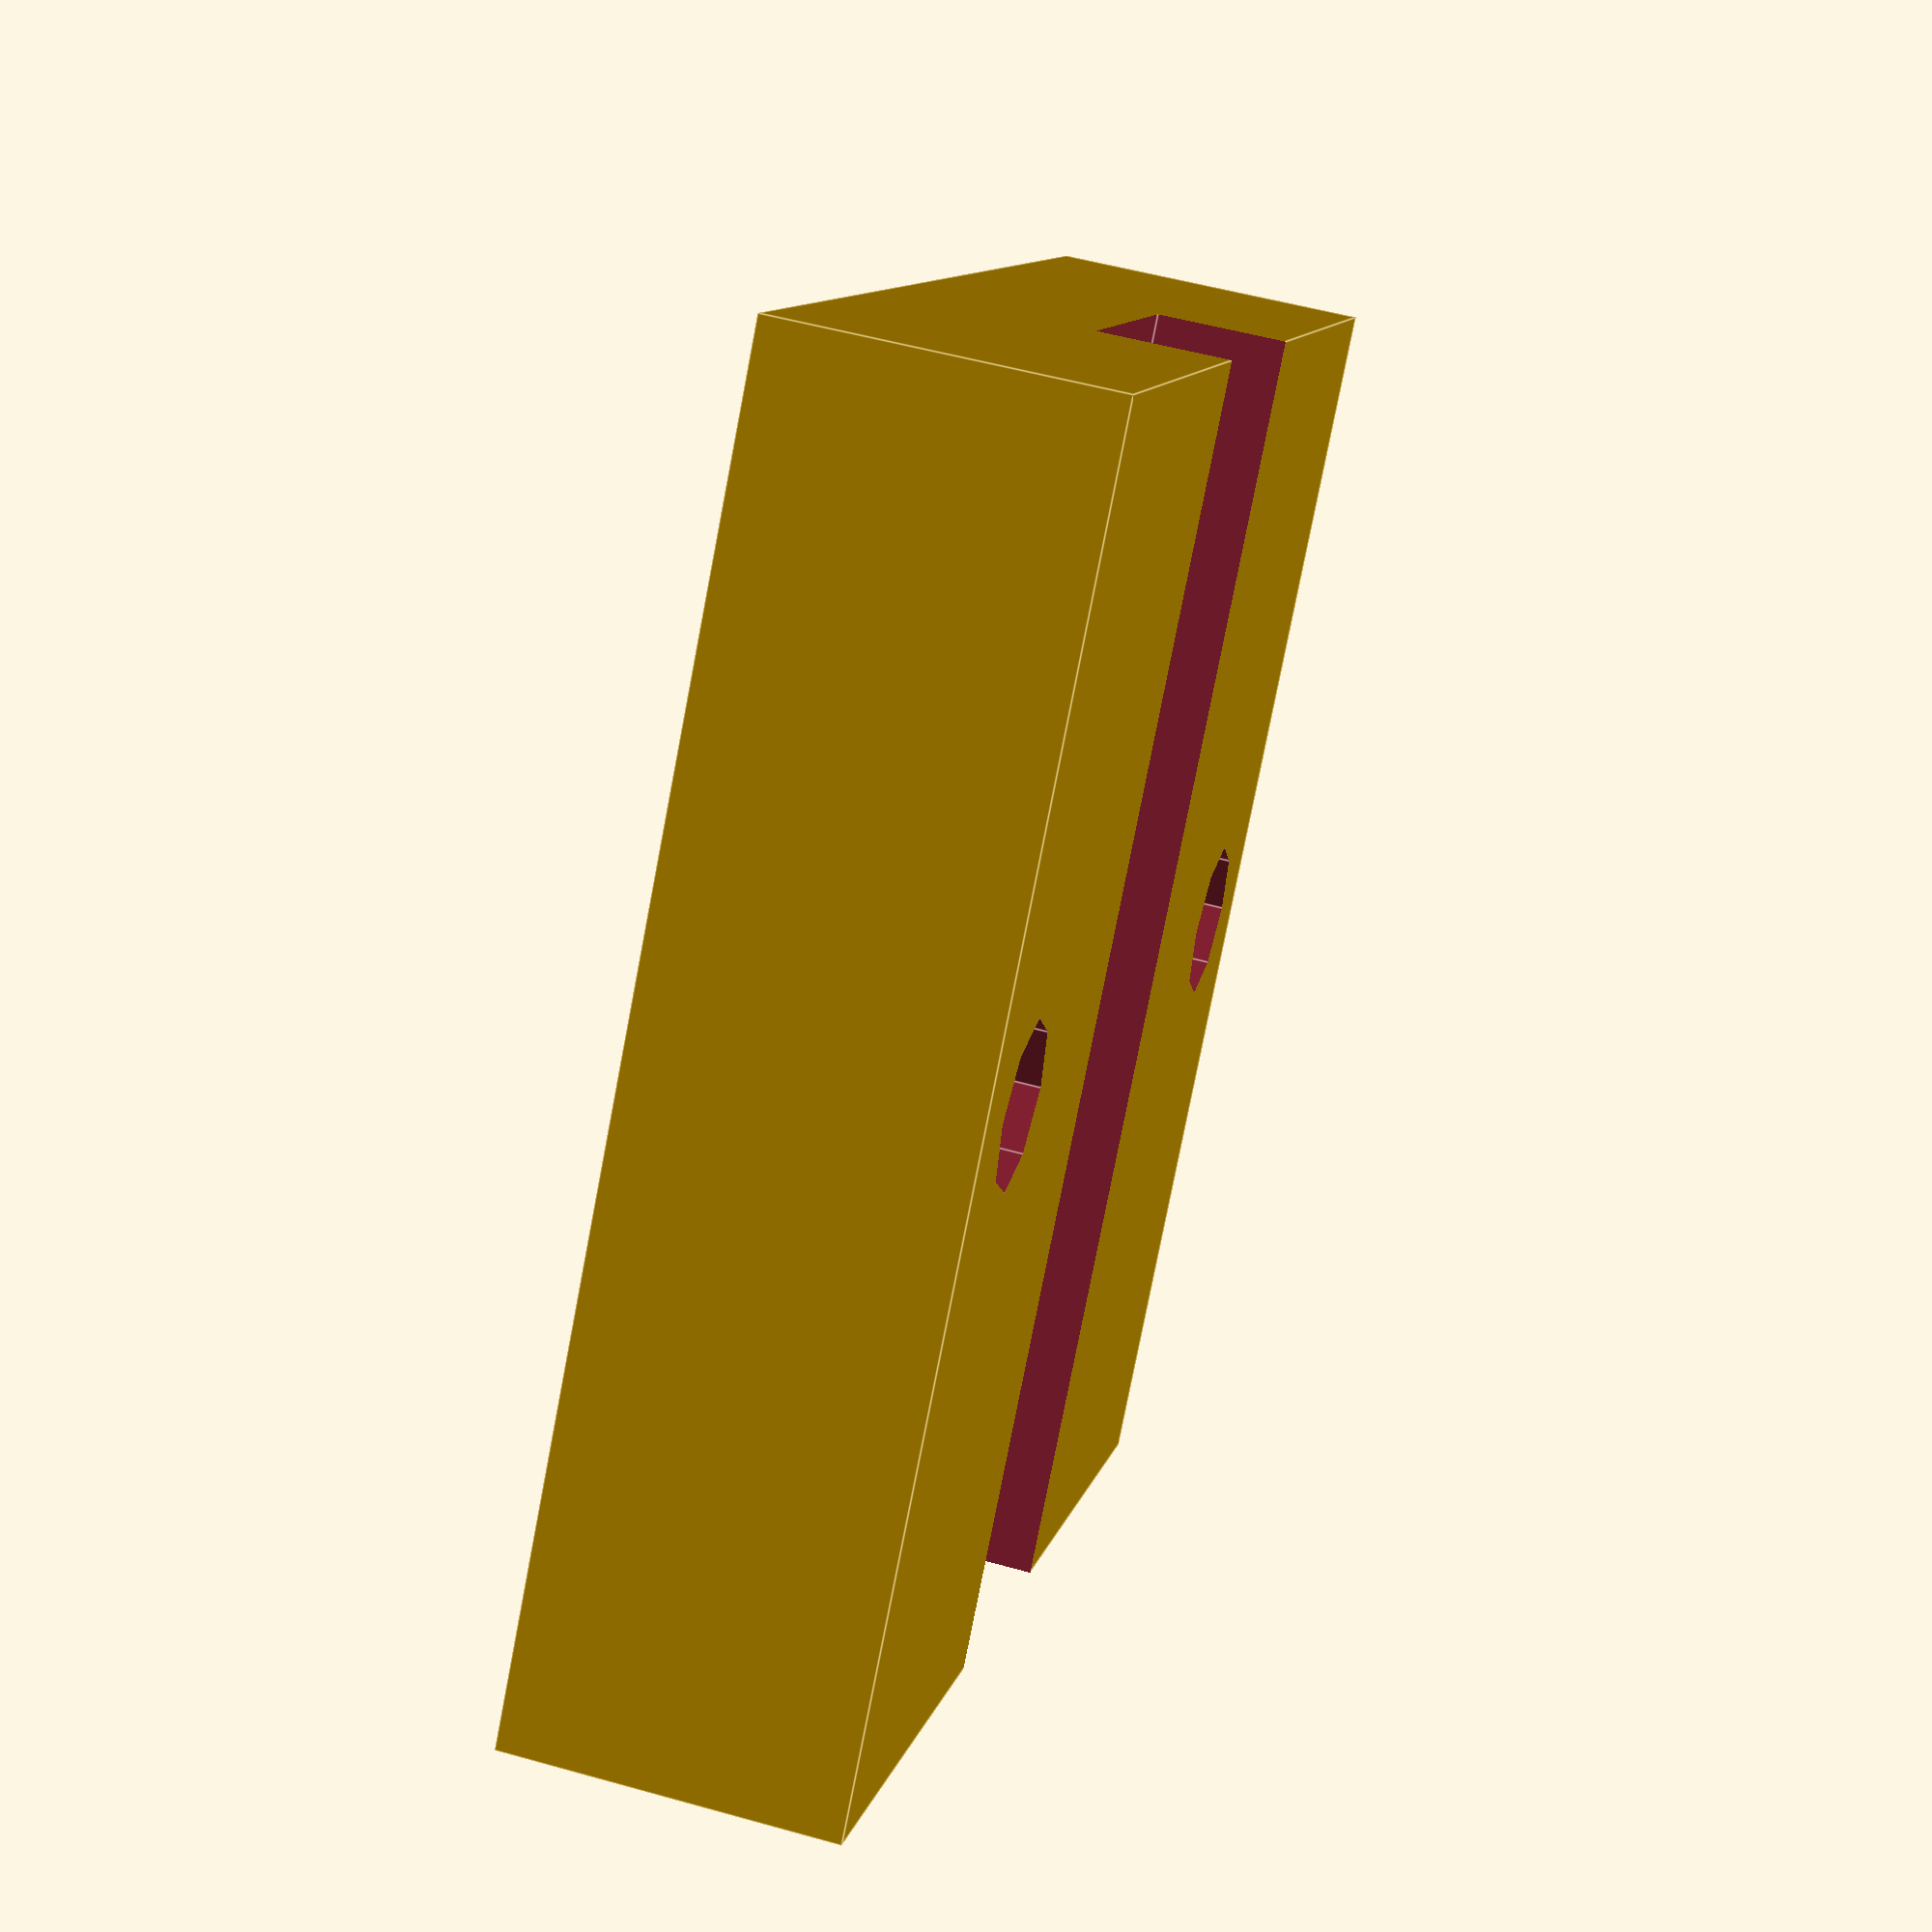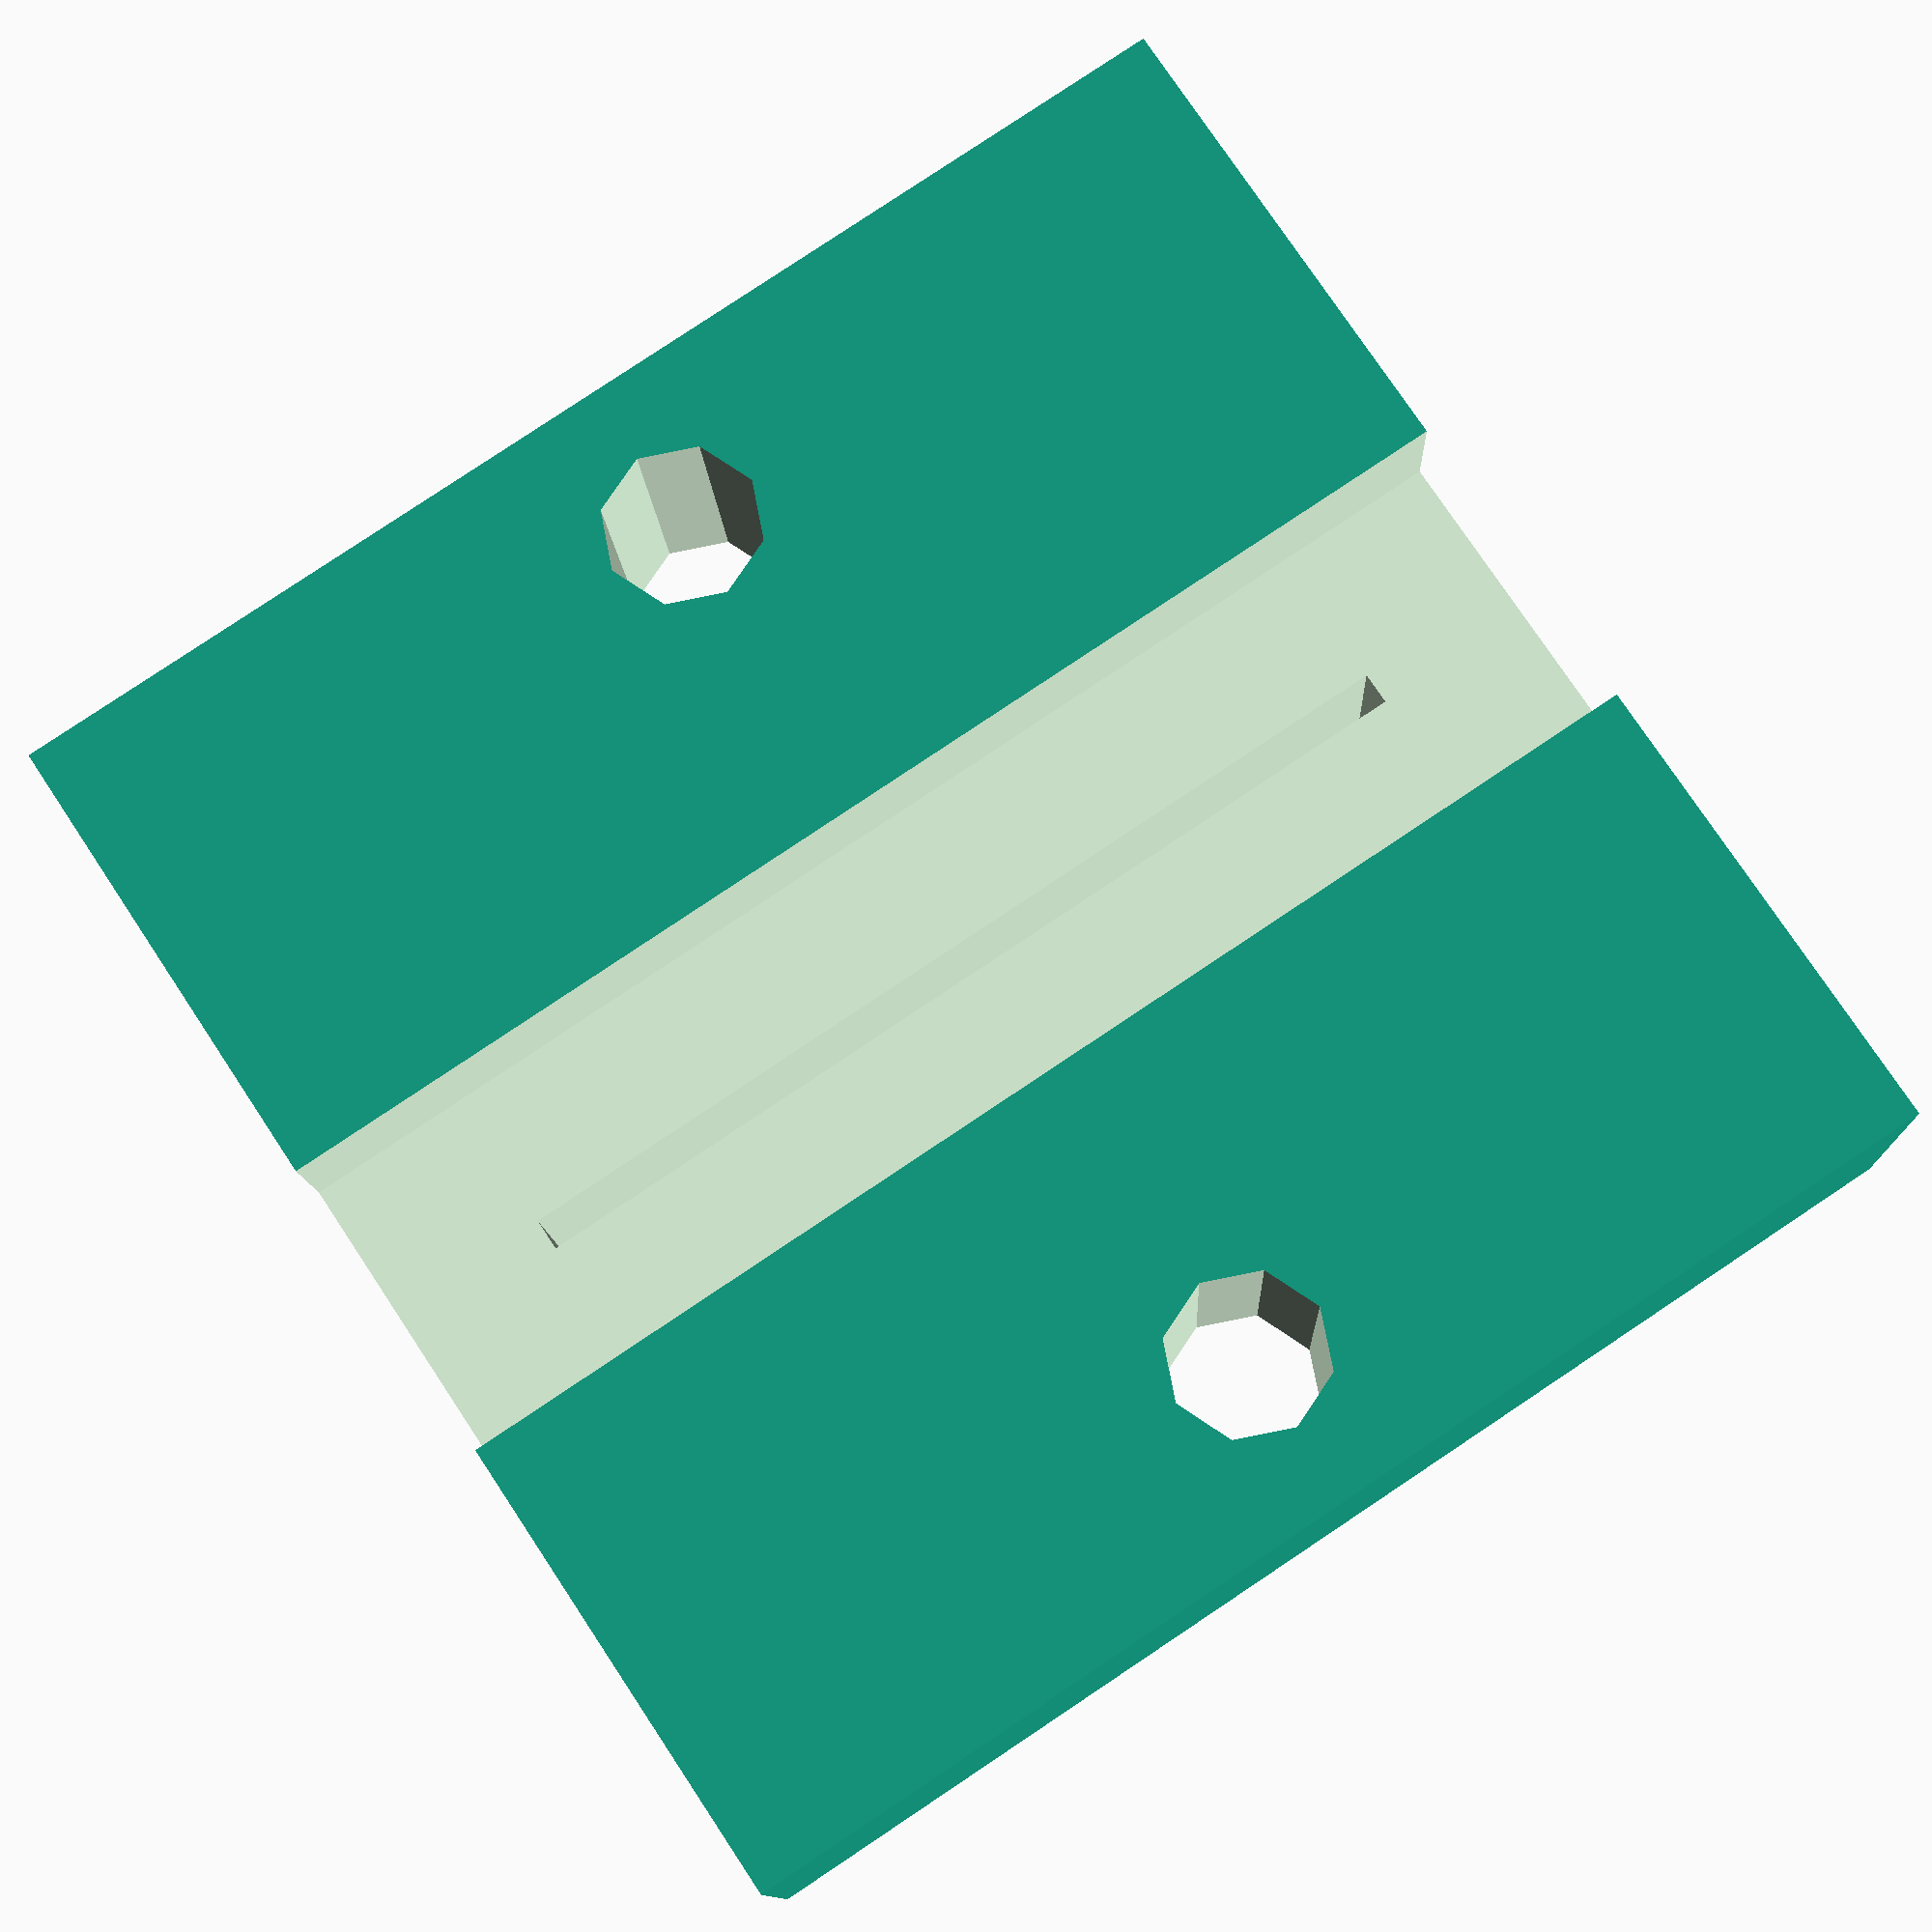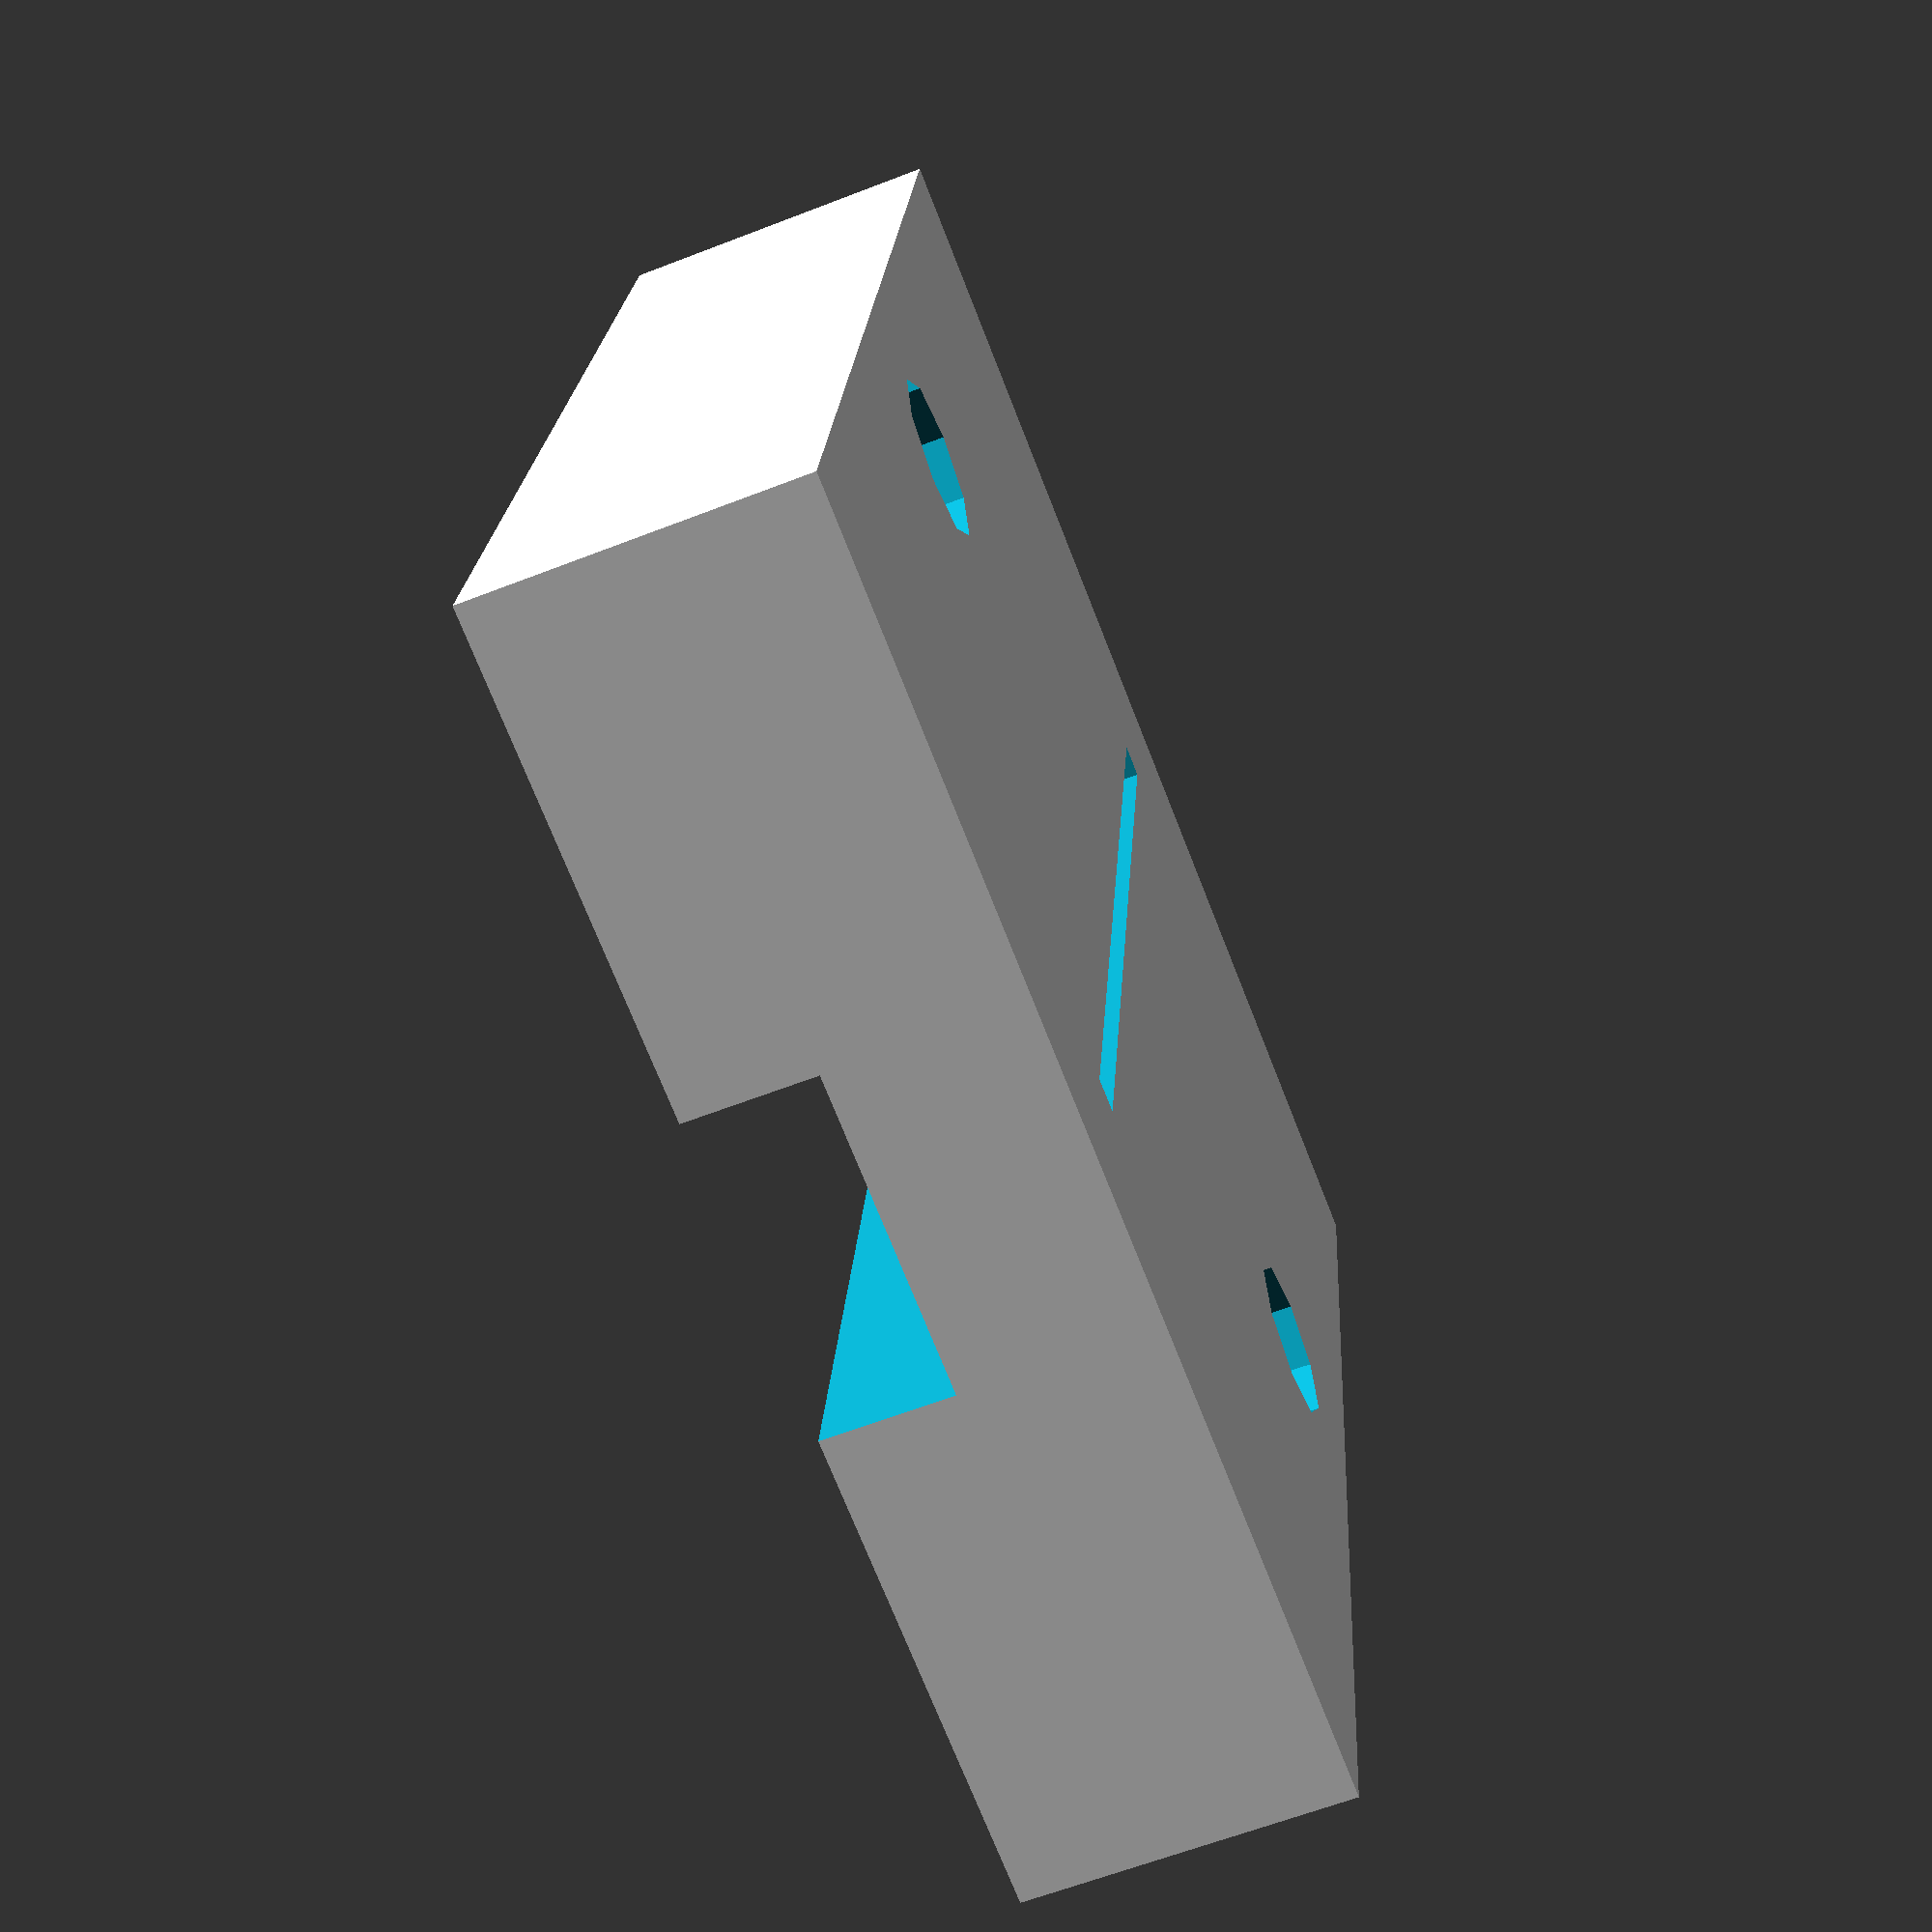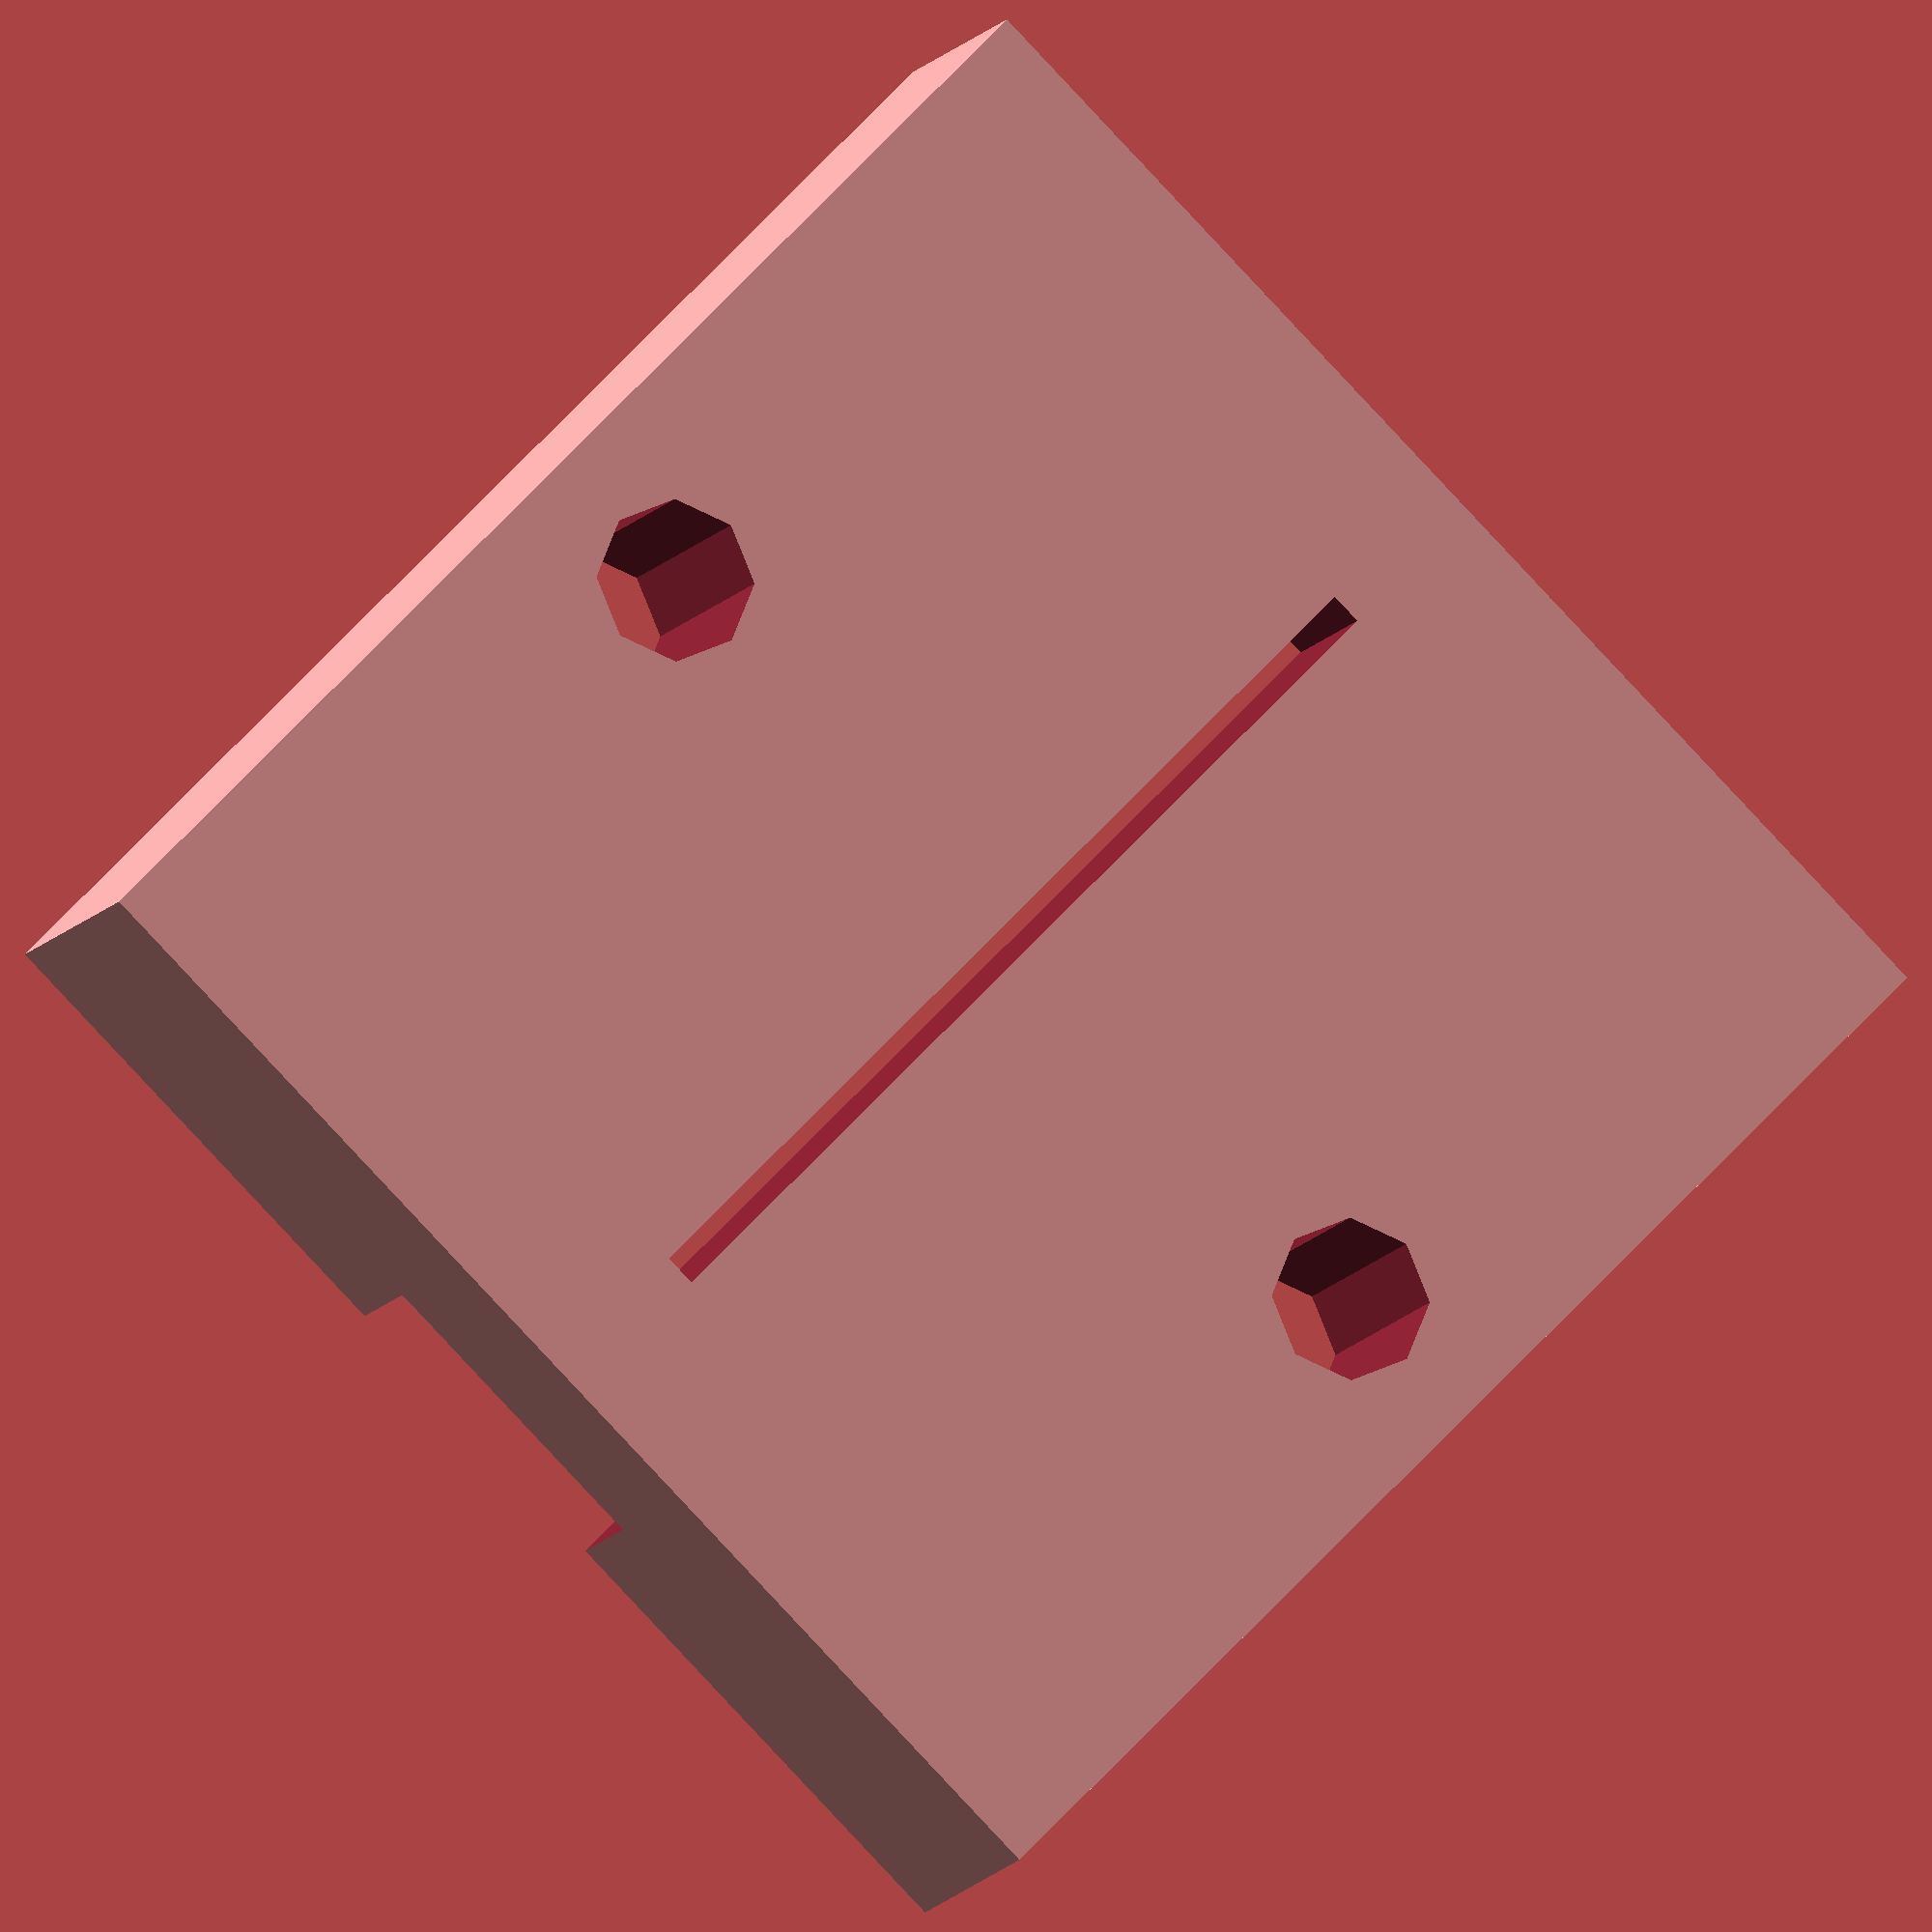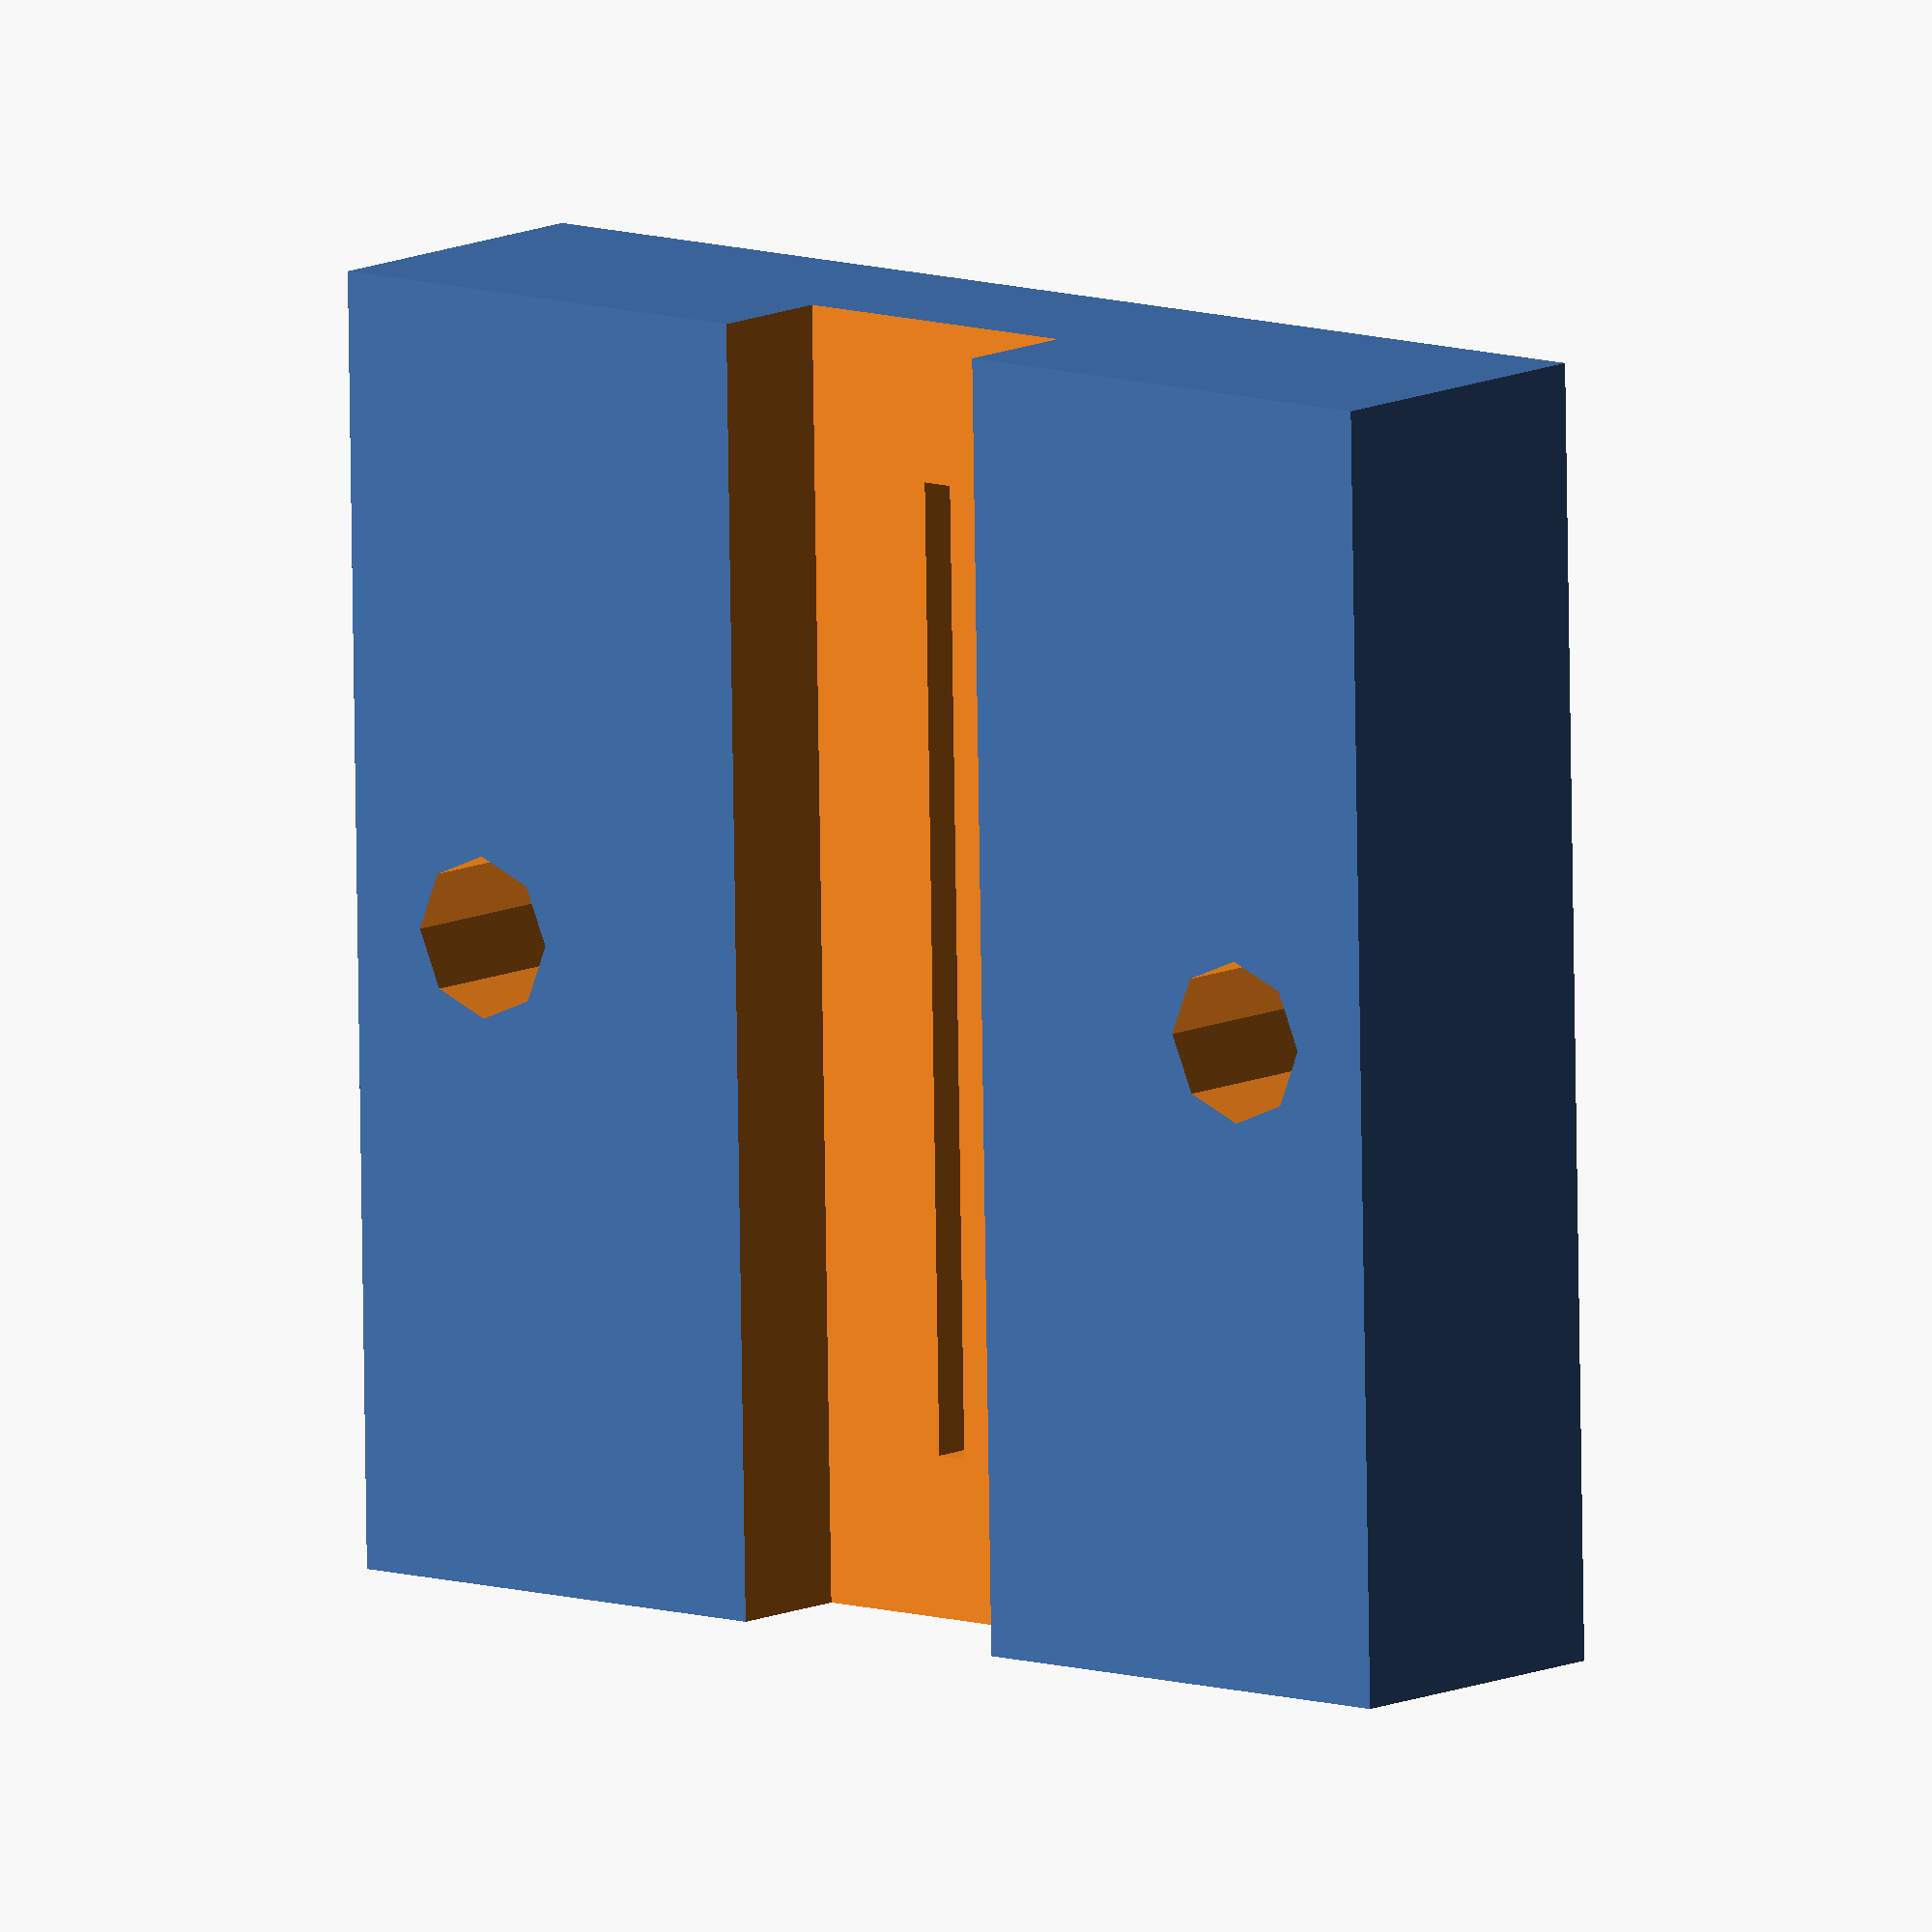
<openscad>
difference(){
	translate([-20,0,0])
	cube([40,40,10]);
	translate([-4.9,-1,6])
	cube([9.8,50,50]);
	translate([-0.5,5,-1])
	cube([1,30,50]);


	translate([-15,20,-1])
	cylinder(r=2.5,h=100);
	translate([15,20,-1])
	cylinder(r=2.5,h=100);
}
</openscad>
<views>
elev=307.2 azim=221.1 roll=286.8 proj=p view=edges
elev=191.6 azim=236.4 roll=177.8 proj=p view=wireframe
elev=241.8 azim=171.3 roll=68.4 proj=p view=solid
elev=9.6 azim=315.4 roll=163.4 proj=o view=solid
elev=168.9 azim=178.9 roll=139.5 proj=o view=wireframe
</views>
